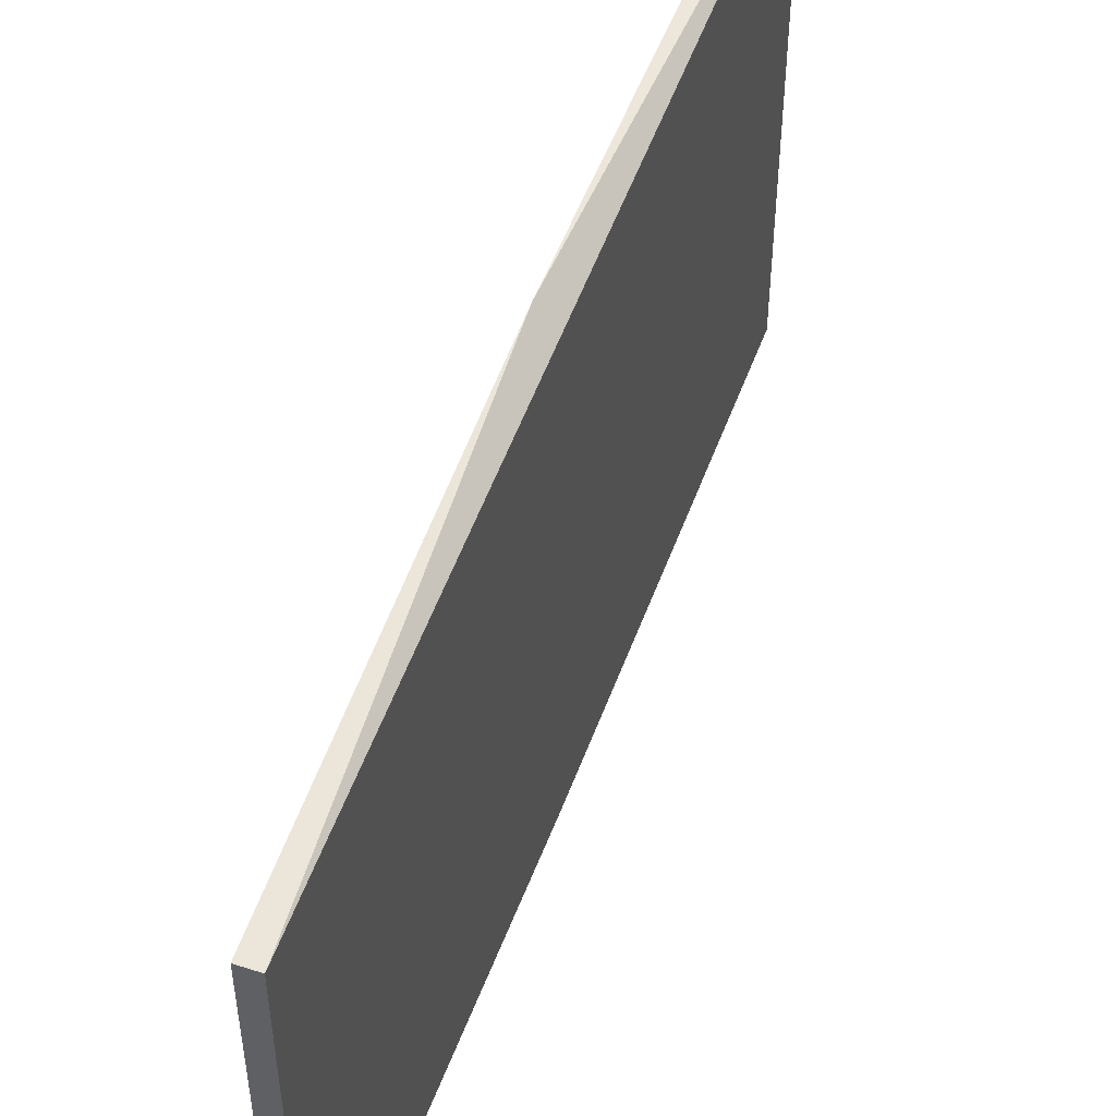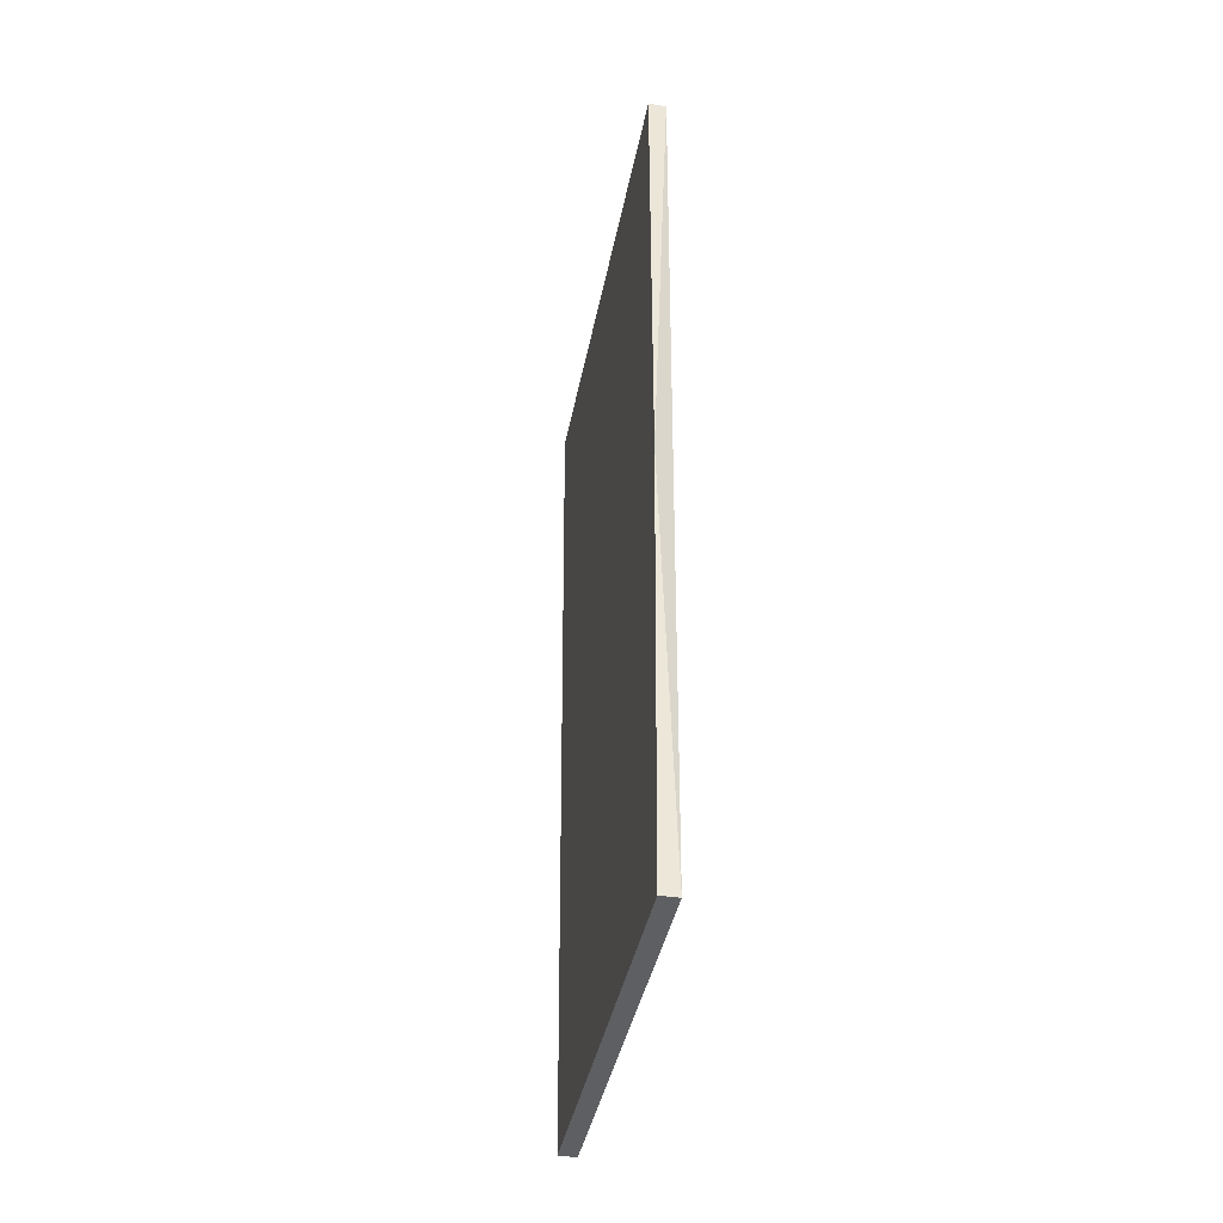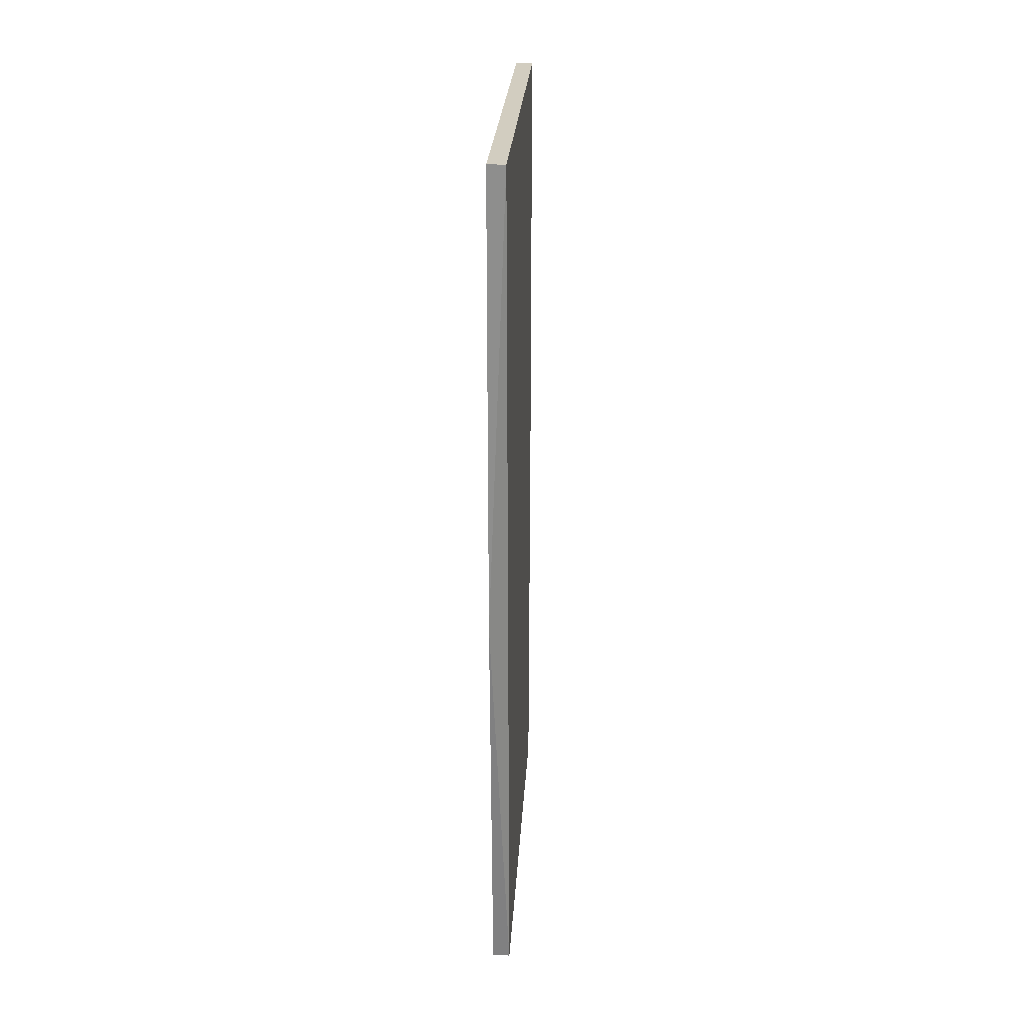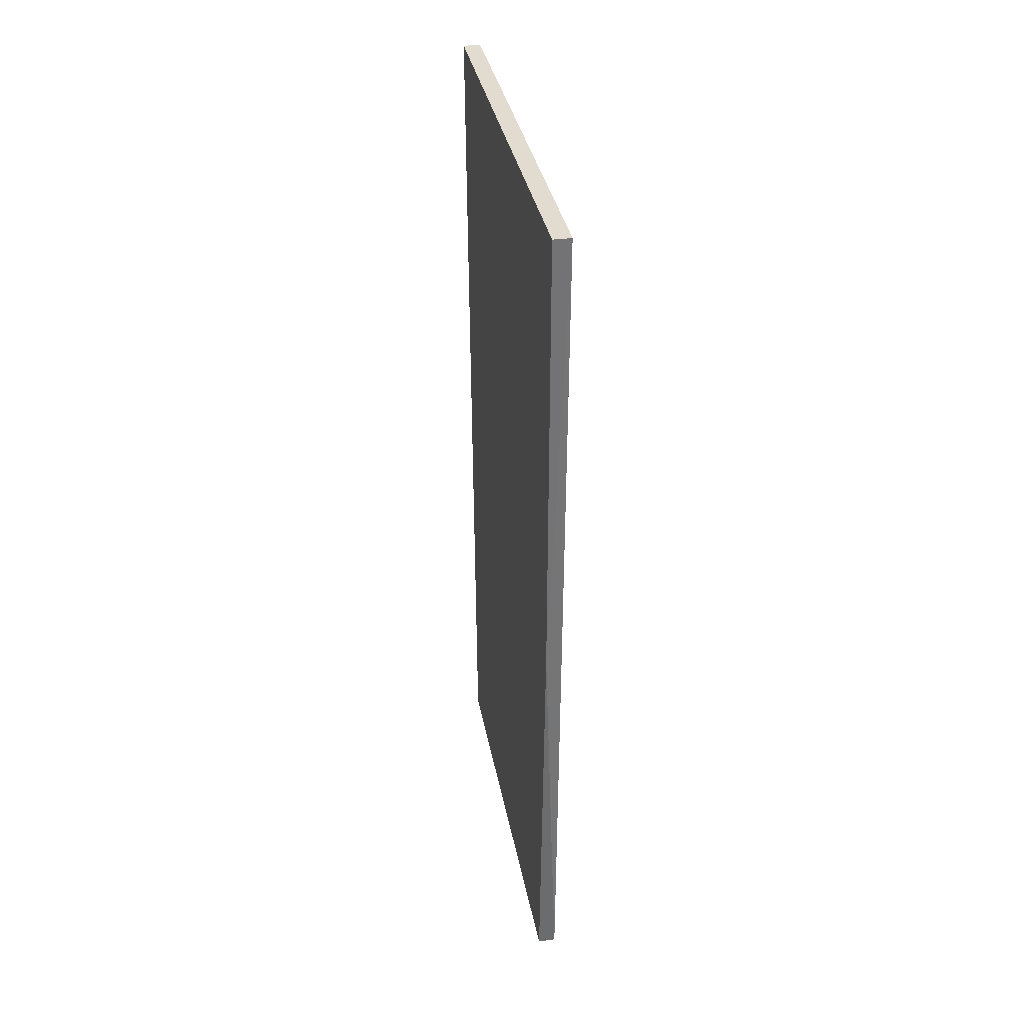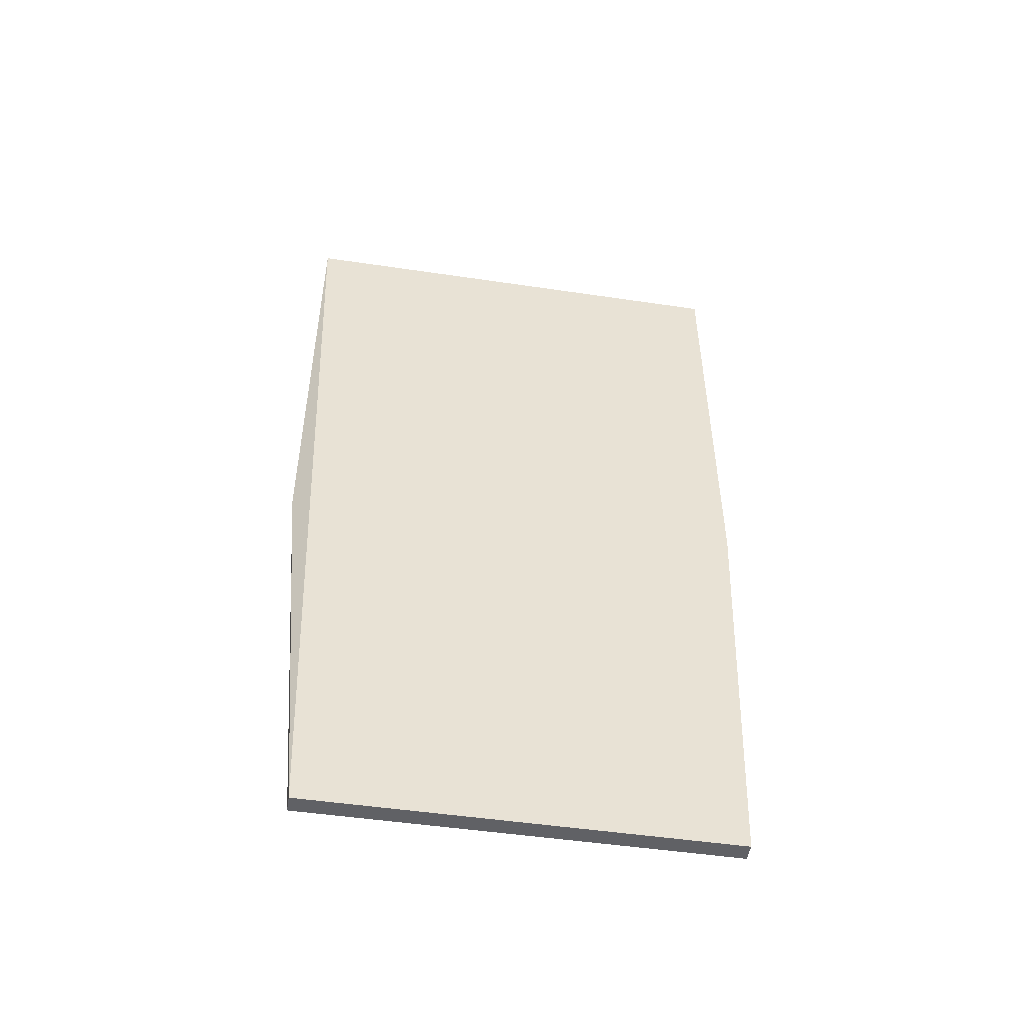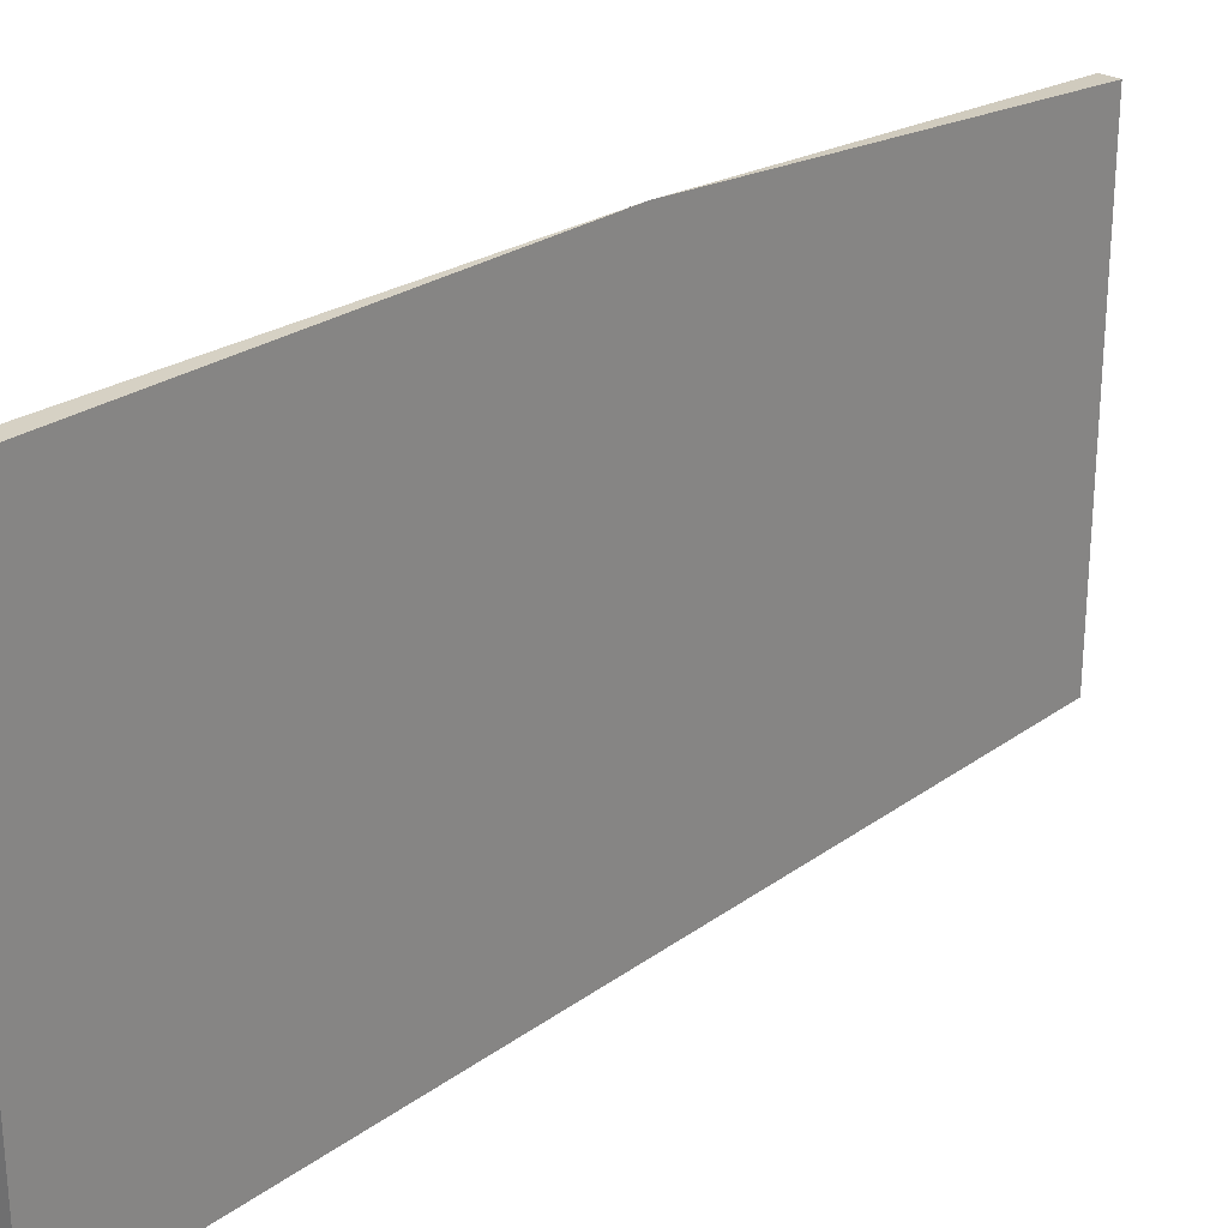
<metadata>
{"format":"obj","ext":"obj","renderer":"f3d","projection":"perspective","resolution":1024,"background":"white","views":[{"elev":50.9,"azim":-160.5,"up":"+Y"},{"elev":-39.7,"azim":-10.7,"up":"+Z"},{"elev":24.6,"azim":-176.7,"up":"+Z"},{"elev":34.5,"azim":-10.3,"up":"+Z"},{"elev":-49.6,"azim":-99.3,"up":"+Z"},{"elev":26.7,"azim":43.0,"up":"+Y"}]}
</metadata>
<code>
v -0.006522 0.003961 -0.008081
v -0.006522 -0.003644 -0.008081
v -0.006522 -0.003961 0.007764
v -0.006522 0.004595 -0.000475
v -0.006522 0.004595 0.007764
v -0.006839 0.003961 -0.008081
v -0.006839 -0.003644 -0.008081
v -0.006839 -0.003961 -0.000475
v -0.006839 -0.003961 0.007764
v -0.006839 0.004595 0.007764
f 4 2 1
f 2 6 1
f 6 4 1
f 4 3 2
f 3 8 2
f 2 7 6
f 8 7 2
f 3 4 5
f 10 3 5
f 8 3 9
f 3 10 9
f 4 10 5
f 10 4 6
f 7 10 6
f 7 8 10
f 10 8 9

</code>
